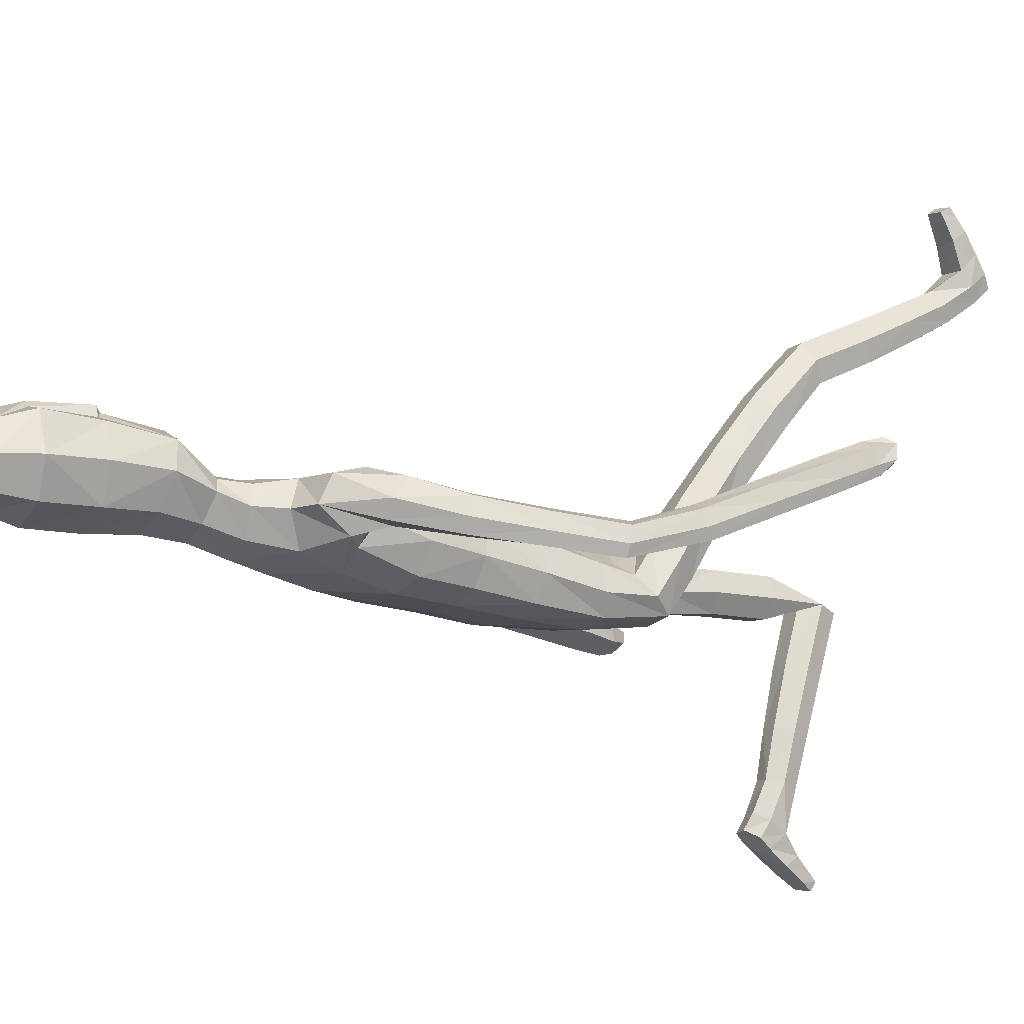
<metadata>
{"format":"obj","ext":"obj","renderer":"f3d","projection":"perspective","resolution":1024,"background":"white","views":[{"elev":-8.2,"azim":-121.0,"up":"+Z"}]}
</metadata>
<code>
o Group1
v 0.01452 2.832 0.04024
v 0.1611 0.6522 -0.6235
v 0.1279 0.6181 -0.6448
v 0.1219 0.5886 -0.5958
v 0.1493 0.6282 -0.5741
v 0.204 0.6461 -0.6317
v 0.1774 0.6218 -0.6485
v 0.1984 0.6189 -0.5798
v 0.1591 0.4106 -0.762
v 0.155 0.4313 -0.7412
v 0.1449 0.464 -0.765
v 0.1583 0.4288 -0.7888
v 0.2084 0.4166 -0.7601
v 0.2118 0.4362 -0.7425
v 0.2193 0.4371 -0.7837
v 0.6662 0.7556 -0.09834
v 0.6714 0.7318 -0.06248
v 0.6165 0.7436 -0.07449
v 0.6436 0.7649 -0.1034
v 0.6594 0.8116 -0.09018
v 0.6703 0.8063 -0.04668
v 0.64 0.8122 -0.1125
v 0.2005 0.4878 -0.7495
v 0.2109 0.5361 -0.6336
v 0.2258 0.5591 -0.6942
v 0.2191 0.6115 -0.6576
v 0.2167 0.5767 -0.6008
v 0.2162 0.4788 -0.6983
v 0.2279 0.5017 -0.7373
v 0.2171 0.5309 -0.4952
v 0.1931 0.4815 -0.5002
v 0.1389 0.4882 -0.5006
v 0.1304 0.5303 -0.6324
v 0.1448 0.4817 -0.6927
v 0.1205 0.5406 -0.4921
v 0.1305 0.5873 -0.6733
v 0.132 0.5284 -0.7218
v 0.6546 0.7409 -0.02925
v 0.6154 0.7423 -0.04305
v 0.6418 0.795 -0.01425
v 0.597 0.7948 -0.02663
v 0.09824 2.989 0.1245
v 0.1242 2.93 0.1081
v 0.1063 3.006 0.199
v 0.1608 2.936 0.1957
v 0.1094 1.094 0.08705
v 0.1358 0.9342 0.08705
v 0.2075 0.9361 0.09304
v 0.203 1.1 0.08671
v 0.2083 1.224 0.07923
v 0.114 1.207 0.1121
v 0.1012 1.081 0.001142
v 0.116 0.9386 0.01473
v 0.1139 1.101 -0.06691
v 0.1149 1.226 -0.09608
v 0.2079 1.222 -0.07141
v 0.2061 1.096 -0.05759
v 0.1467 0.9304 -0.04442
v 0.5929 0.7911 -0.07521
v 0.1977 0.5974 -0.6727
v 0.2222 0.4654 -0.7637
v 0.1342 2.165 0.01318
v 0.08435 2.292 0.03845
v 0.08435 2.991 0.2644
v 0.1045 2.929 0.2828
v 0.1405 2.01 0.2141
v 0.2136 1.996 0.1828
v 0.2761 2.013 0.177
v 0.271 2.051 0.2077
v 0.1186 1.847 0.1785
v 0.2104 1.84 0.1435
v 0.1228 2.166 0.1941
v 0.2612 2.132 0.1886
v 0.3689 1.985 0.1667
v 0.3725 2.021 0.1044
v 0.2547 2.168 0.1104
v 0.17 2.206 0.1105
v 0.3364 2.025 0.06081
v 0.4069 1.839 0.06474
v 0.3785 1.841 0.02853
v 0.2637 1.983 0.076
v 0.2477 2.08 0.0406
v 0.3101 1.816 0.05122
v 0.4268 1.653 0.002537
v 0.3653 1.63 0.02959
v 0.3111 1.807 0.1096
v 0.2599 1.964 0.1424
v 0.3671 1.623 0.08203
v 0.4155 1.443 0.00834
v 0.4178 1.437 0.05738
v 0.4091 1.63 0.1095
v 0.3578 1.814 0.1443
v 0.459 1.444 0.07987
v 0.4676 1.249 0.03431
v 0.5101 1.257 0.05387
v 0.4974 1.457 0.05471
v 0.4502 1.644 0.08539
v 0.5463 1.271 0.02637
v 0.5635 1.071 0.02842
v 0.5974 1.085 -0.001508
v 0.5416 1.276 -0.02059
v 0.4948 1.463 0.006974
v 0.5907 1.089 -0.04823
v 0.6457 0.9082 -0.02928
v 0.636 0.9121 -0.07508
v 0.5689 1.089 -0.07598
v 0.5196 1.277 -0.04956
v 0.6149 0.9128 -0.1011
v 0.5601 0.8891 -0.05822
v 0.5127 1.066 -0.03586
v 0.5707 0.8863 -0.01204
v 0.5204 1.062 0.01165
v 0.6138 0.8964 0.002686
v 0.4621 1.254 -0.01422
v 0.4736 1.465 -0.02301
v 0.4499 1.652 0.03502
v 0.406 1.829 0.121
v 0.3268 1.961 0.1828
v 0.2786 2.011 0.11
v 0.2292 1.994 0.09745
v 0.2131 2.045 0.01913
v 0.2256 1.851 0.05462
v 0.19 1.871 -0.03174
v 0.2208 1.698 0.02927
v 0.1841 1.708 -0.05079
v 0.202 1.685 0.1129
v 0.2049 1.521 0.08674
v 0.2311 1.531 0.004037
v 0.1104 1.685 0.1409
v 0.1105 1.52 0.1198
v 0.1176 1.353 0.1188
v 0.21 1.362 0.07588
v 0.234 1.368 -0.005874
v 0.2393 1.229 0.002835
v 0.2011 1.367 -0.07715
v 0.2434 1.097 0.01596
v 0.2453 0.9347 0.02921
v 0.2167 0.93 -0.0381
v 0.2493 0.7526 0.0337
v 0.2291 0.7528 -0.03256
v 0.214 0.7515 0.09274
v 0.2215 0.5528 0.08598
v 0.2551 0.5616 0.02869
v 0.1487 0.7506 0.08771
v 0.1579 0.553 0.08235
v 0.1265 0.7517 0.02397
v 0.1356 0.5597 0.02002
v 0.1622 0.7521 -0.03222
v 0.171 0.5649 -0.03658
v 0.2354 0.5669 -0.03643
v 0.2416 0.4381 0.02342
v 0.1794 0.4378 0.02789
v 0.2605 0.3798 0.003843
v 0.2447 0.4402 -0.1805
v 0.2258 0.4977 -0.161
v 0.2271 0.3253 -0.01181
v 0.2131 0.3863 -0.195
v 0.165 0.3274 -0.006989
v 0.1534 0.3886 -0.1897
v 0.1445 0.3843 0.01279
v 0.134 0.4443 -0.1707
v 0.1665 0.4978 -0.1557
v 0.154 0.5498 -0.3369
v 0.1255 0.5 -0.3508
v 0.209 0.5468 -0.3424
v 0.1983 0.5795 -0.4867
v 0.147 0.5861 -0.4836
v 0.2275 0.4937 -0.3596
v 0.1992 0.4429 -0.3735
v 0.1439 0.4471 -0.3695
v 0.1135 1.371 -0.1118
v 0.1091 1.545 -0.1108
v 0.2 1.536 -0.07651
v 0.1027 1.717 -0.08826
v 0.1069 1.89 -0.06999
v 0.1172 2.043 -0.03204
v 0.08825 2.278 0.1777
v 0.1222 2.296 0.1184
v 0.1033 2.378 0.1494
v 0.06929 2.366 0.1851
v 0.06295 2.399 0.07291
v 0.09231 2.512 0.09108
v 0.1291 2.489 0.1888
v 0.1248 2.666 0.09022
v 0.1379 2.825 0.09237
v 0.1826 2.824 0.199
v 0.1601 2.657 0.1988
v 0.1233 2.826 0.3128
v 0.09613 2.651 0.2992
v 0.08532 2.471 0.2698
v 0.1933 0.5479 -0.7093
v 0.02874 2.652 0.3162
v 0.03292 2.825 0.3276
v 0.0208 3.003 0.1116
v 0.0192 2.943 0.07547
v 0.000133 1.106 0.08945
v -0.000917 1.202 0.1071
v 0.00058 1.082 -0.008154
v 0.00035 1.223 -0.1096
v 0.000476 1.124 -0.06858
v 6e-05 2.295 -0.002997
v 0.000263 2.194 -0.03074
v 0.01437 2.933 0.3129
v 0.01767 2.999 0.2722
v 0.01997 3.022 0.1974
v -0.003122 1.852 0.1839
v -0.003131 2.013 0.21
v -0.002261 2.156 0.2068
v -0.001662 1.523 0.1292
v -0.002016 1.686 0.1498
v -0.001722 1.348 0.1219
v 0.001195 1.549 -0.1212
v 0.000789 1.371 -0.1257
v 0.000942 1.722 -0.09927
v 0.000135 1.902 -0.08231
v -0.000462 2.068 -0.06281
v -0.002665 2.279 0.1966
v 0.002181 2.528 0.04364
v -0.00099 2.41 0.03074
v 0.008935 2.678 0.03677
v 0.01576 2.832 0.04026
v 0.00182 2.65 0.3495
v 0.009186 2.825 0.3442
v -0.004143 2.473 0.3013
v -0.003568 2.359 0.2024
v -0.1317 0.01876 0.8912
v -0.09848 0.04406 0.9242
v -0.09259 0.08692 0.8862
v -0.1201 0.05837 0.8498
v -0.1746 0.02201 0.9019
v -0.148 0.03928 0.9263
v -0.1691 0.06471 0.8595
v -0.1299 0.1987 1.105
v -0.1257 0.1864 1.079
v -0.1156 0.1476 1.09
v -0.129 0.1724 1.124
v -0.1792 0.1937 1.102
v -0.1825 0.1813 1.078
v -0.19 0.1663 1.117
v -0.7723 0.8396 0.2619
v -0.7625 0.833 0.3036
v -0.7165 0.8345 0.2691
v -0.7538 0.8442 0.2457
v -0.7675 0.8932 0.2435
v -0.7617 0.9071 0.2861
v -0.7575 0.8832 0.2175
v -0.1712 0.1305 1.067
v -0.1815 0.1249 0.9418
v -0.1964 0.0825 0.9908
v -0.1897 0.04578 0.9385
v -0.1874 0.09646 0.8958
v -0.1869 0.1565 1.022
v -0.1986 0.1216 1.051
v -0.1871 0.1923 0.8349
v -0.1619 0.221 0.8745
v -0.1079 0.2154 0.8685
v -0.101 0.1291 0.9426
v -0.1154 0.1557 1.016
v -0.09079 0.1863 0.8237
v -0.1011 0.06324 0.9615
v -0.1027 0.1019 1.027
v -0.7356 0.8535 0.3218
v -0.7042 0.846 0.2957
v -0.7228 0.9078 0.3078
v -0.6854 0.899 0.2815
v -0.05798 2.996 0.1215
v -0.08803 2.939 0.1041
v -0.06745 3.013 0.1958
v -0.1273 2.948 0.1903
v -0.1053 1.173 0.09418
v -0.1239 1.082 0.2221
v -0.1954 1.087 0.2279
v -0.1986 1.183 0.09473
v -0.2098 1.25 0.004676
v -0.1146 1.254 0.04365
v -0.09824 1.103 0.04844
v -0.106 1.028 0.1731
v -0.1132 1.067 -0.01013
v -0.1183 1.149 -0.1145
v -0.2118 1.147 -0.09511
v -0.2049 1.067 0.009146
v -0.1376 0.976 0.1447
v -0.6986 0.8755 0.2407
v -0.1682 0.05391 0.9575
v -0.1929 0.1466 1.088
v -0.134 2.17 0.01288
v -0.08455 2.293 0.03651
v -0.04918 2.997 0.262
v -0.07499 2.937 0.2795
v -0.1468 2.014 0.2133
v -0.22 2.005 0.1826
v -0.2808 2.027 0.1782
v -0.273 2.065 0.2102
v -0.1255 1.847 0.1754
v -0.2166 1.842 0.1387
v -0.1216 2.169 0.1936
v -0.2595 2.146 0.1916
v -0.3786 2.01 0.1791
v -0.3894 2.052 0.1211
v -0.2525 2.182 0.1129
v -0.1671 2.213 0.1105
v -0.3625 2.055 0.0709
v -0.4588 1.882 0.08055
v -0.4387 1.883 0.03916
v -0.2951 2.002 0.06731
v -0.2521 2.093 0.04118
v -0.372 1.846 0.04462
v -0.5206 1.707 0.01331
v -0.4593 1.673 0.02469
v -0.3621 1.832 0.1011
v -0.2801 1.976 0.1297
v -0.4511 1.662 0.07574
v -0.5418 1.498 0.003987
v -0.5347 1.487 0.05186
v -0.4848 1.672 0.1122
v -0.3988 1.842 0.1456
v -0.5687 1.498 0.08327
v -0.5793 1.327 0.1012
v -0.6126 1.346 0.1293
v -0.6089 1.519 0.06804
v -0.5272 1.694 0.09861
v -0.6571 1.349 0.1136
v -0.6565 1.17 0.2028
v -0.6998 1.173 0.1844
v -0.67 1.335 0.0704
v -0.6154 1.529 0.02134
v -0.7106 1.157 0.1409
v -0.7407 1.005 0.2503
v -0.7483 0.989 0.2068
v -0.7003 1.145 0.1097
v -0.6599 1.322 0.03795
v -0.738 0.9773 0.1771
v -0.6698 0.9689 0.2033
v -0.6318 1.136 0.1328
v -0.663 0.9862 0.247
v -0.6217 1.152 0.1772
v -0.6987 1.005 0.2706
v -0.5919 1.311 0.05638
v -0.601 1.53 -0.01243
v -0.5363 1.706 0.04995
v -0.4478 1.866 0.1345
v -0.3379 1.979 0.1841
v -0.2855 2.025 0.1092
v -0.2368 2.004 0.09693
v -0.2194 2.056 0.01975
v -0.2306 1.853 0.04968
v -0.1927 1.872 -0.03605
v -0.2228 1.698 0.02414
v -0.1839 1.708 -0.05509
v -0.2057 1.685 0.1082
v -0.2077 1.518 0.07138
v -0.2319 1.527 -0.008641
v -0.1143 1.685 0.1382
v -0.1136 1.52 0.1172
v -0.121 1.355 0.08198
v -0.2132 1.357 0.0292
v -0.2362 1.348 -0.0478
v -0.2422 1.2 -0.04941
v -0.2023 1.336 -0.1098
v -0.2404 1.125 0.05607
v -0.2346 1.036 0.1916
v -0.2074 0.9801 0.1524
v -0.2302 0.927 0.3377
v -0.2115 0.8751 0.2958
v -0.1934 0.9731 0.3732
v -0.1921 0.8479 0.5214
v -0.2274 0.8058 0.4831
v -0.1283 0.9692 0.3675
v -0.1286 0.8448 0.5172
v -0.1077 0.9199 0.3263
v -0.108 0.7984 0.4752
v -0.1447 0.8756 0.2931
v -0.145 0.7567 0.438
v -0.2094 0.7574 0.4389
v -0.2072 0.6451 0.5638
v -0.1451 0.6475 0.5608
v -0.2247 0.669 0.6226
v -0.2112 0.4899 0.6978
v -0.1937 0.4665 0.6412
v -0.1899 0.6923 0.6734
v -0.1782 0.5138 0.7474
v -0.1279 0.6933 0.6675
v -0.1186 0.515 0.7411
v -0.1088 0.6705 0.6113
v -0.1006 0.4925 0.6863
v -0.1344 0.4693 0.6367
v -0.1239 0.2982 0.7161
v -0.09412 0.3199 0.7623
v -0.1788 0.2971 0.7229
v -0.1695 0.1658 0.7923
v -0.1183 0.1626 0.7845
v -0.196 0.3193 0.7746
v -0.1665 0.3417 0.8215
v -0.1113 0.3409 0.8148
v -0.1132 1.347 -0.1324
v -0.1069 1.545 -0.1133
v -0.1989 1.533 -0.08519
v -0.1011 1.717 -0.09068
v -0.1079 1.891 -0.07267
v -0.123 2.048 -0.03291
v -0.09122 2.279 0.1757
v -0.1237 2.297 0.1157
v -0.1085 2.38 0.1463
v -0.07574 2.367 0.1829
v -0.06593 2.399 0.07101
v -0.09029 2.519 0.08777
v -0.1322 2.498 0.1841
v -0.1095 2.675 0.08587
v -0.1096 2.835 0.08777
v -0.1582 2.838 0.1927
v -0.1494 2.669 0.1931
v -0.1032 2.835 0.3086
v -0.08992 2.659 0.2958
v -0.09244 2.477 0.2667
v -0.1639 0.08782 1.009
v -0.02355 2.654 0.3153
v -0.01384 2.827 0.3268
v 0.00166 2.64 0.3309
f 2 3 4
f 2 6 3
f 2 5 6
f 9 10 11
f 9 13 14
f 9 12 15
f 16 17 19
f 16 20 17
f 16 19 22
f 12 11 23
f 24 25 27
f 24 28 29
f 24 27 31
f 24 31 32
f 24 33 28
f 33 32 35
f 33 4 3
f 33 36 34
f 38 39 17
f 38 40 41
f 38 17 40
f 42 43 194
f 42 44 43
f 46 47 48
f 46 49 50
f 46 52 47
f 46 51 197
f 46 196 198
f 54 55 57
f 54 200 199
f 54 52 200
f 54 58 53
f 19 18 22
f 7 60 3
f 7 6 60
f 61 14 13
f 61 29 14
f 61 15 23
f 62 202 201
f 39 41 18
f 64 204 65
f 64 44 204
f 64 65 45
f 66 67 68
f 66 70 71
f 66 207 206
f 66 72 208
f 66 69 72
f 73 69 74
f 73 76 72
f 73 75 76
f 78 75 79
f 78 81 76
f 78 80 83
f 83 80 85
f 83 86 81
f 83 85 88
f 88 85 90
f 88 91 86
f 88 90 93
f 93 90 95
f 93 96 91
f 93 95 98
f 98 95 100
f 98 101 96
f 98 100 103
f 103 100 105
f 103 106 107
f 103 105 106
f 108 105 20
f 108 109 106
f 108 22 59
f 109 111 112
f 109 59 111
f 111 113 112
f 111 41 40
f 113 104 99
f 113 40 21
f 112 94 114
f 112 99 94
f 114 107 110
f 114 89 115
f 114 94 89
f 115 102 101
f 115 84 102
f 115 89 84
f 116 97 102
f 116 79 117
f 116 84 80
f 117 92 97
f 117 74 92
f 117 79 75
f 118 87 92
f 118 68 119
f 118 74 69
f 119 82 87
f 119 120 121
f 119 68 67
f 120 122 121
f 120 67 122
f 122 124 123
f 122 71 124
f 126 127 128
f 126 129 127
f 126 71 70
f 129 210 130
f 129 70 206
f 209 211 131
f 211 197 131
f 131 132 130
f 131 51 132
f 132 133 128
f 132 50 133
f 134 56 135
f 134 136 56
f 134 50 49
f 136 137 57
f 136 49 48
f 137 139 138
f 137 48 139
f 141 142 139
f 141 144 142
f 141 48 47
f 144 146 145
f 144 47 53
f 146 148 149
f 146 53 148
f 148 140 150
f 148 58 140
f 150 151 149
f 150 143 151
f 150 140 143
f 153 154 155
f 153 156 154
f 153 143 156
f 156 158 157
f 156 142 145
f 158 160 161
f 158 145 160
f 160 152 162
f 160 147 149
f 162 163 164
f 162 155 165
f 162 152 155
f 165 166 167
f 165 168 166
f 165 155 168
f 168 169 30
f 168 154 169
f 169 170 32
f 169 157 170
f 170 164 35
f 170 159 161
f 166 8 167
f 166 30 8
f 167 35 164
f 167 5 35
f 138 58 54
f 135 171 172
f 135 56 171
f 135 173 133
f 171 213 212
f 171 55 199
f 212 214 172
f 214 215 174
f 215 216 175
f 175 123 125
f 175 176 121
f 174 125 173
f 173 125 124
f 104 21 20
f 72 177 217
f 72 77 178
f 178 179 180
f 178 63 179
f 178 77 62
f 181 182 183
f 181 219 182
f 181 63 219
f 218 220 182
f 220 1 184
f 1 195 185
f 185 186 184
f 185 43 45
f 186 188 189
f 186 45 188
f 188 193 192
f 188 65 193
f 222 418 192
f 224 225 180
f 225 217 177
f 190 183 187
f 190 180 179
f 187 183 184
f 205 44 194
f 216 202 176
f 62 82 176
f 62 77 82
f 60 191 37
f 60 26 191
f 191 23 11
f 191 25 23
f 37 11 10
f 34 10 14
f 26 6 8
f 193 223 222
f 418 224 190
f 226 229 228
f 226 227 230
f 226 230 229
f 233 236 235
f 233 234 238
f 233 237 239
f 240 243 241
f 240 241 244
f 240 244 246
f 236 239 247
f 248 251 249
f 248 249 253
f 248 255 251
f 248 257 256
f 248 252 257
f 257 228 259
f 257 260 227
f 257 258 260
f 262 241 263
f 262 263 265
f 262 264 241
f 266 194 267
f 266 267 268
f 270 273 272
f 270 275 274
f 270 271 276
f 270 196 275
f 270 276 198
f 278 281 279
f 278 279 199
f 278 200 276
f 278 276 277
f 243 246 242
f 231 227 284
f 231 284 230
f 285 239 237
f 285 238 253
f 285 253 247
f 286 287 201
f 263 242 265
f 288 289 204
f 288 204 268
f 288 268 269
f 290 293 292
f 290 291 295
f 290 294 206
f 290 207 208
f 290 296 293
f 297 299 298
f 297 296 300
f 297 300 299
f 302 304 303
f 302 300 305
f 302 305 307
f 307 309 304
f 307 305 310
f 307 310 312
f 312 314 309
f 312 310 315
f 312 315 317
f 317 319 314
f 317 315 320
f 317 320 319
f 322 324 319
f 322 320 326
f 322 325 327
f 327 329 324
f 327 325 331
f 327 330 329
f 332 246 244
f 332 330 333
f 332 333 283
f 333 334 336
f 333 335 283
f 335 336 337
f 335 337 264
f 337 323 328
f 337 328 245
f 336 334 338
f 336 318 323
f 338 334 331
f 338 331 339
f 338 313 318
f 339 331 325
f 339 326 308
f 339 308 313
f 340 326 321
f 340 321 341
f 340 303 304
f 341 321 316
f 341 316 298
f 341 298 299
f 342 316 311
f 342 311 343
f 342 292 293
f 343 311 306
f 343 306 345
f 343 344 291
f 344 345 346
f 344 346 291
f 346 347 348
f 346 348 295
f 350 348 352
f 350 351 353
f 350 353 294
f 353 354 210
f 353 210 206
f 209 354 355
f 211 355 197
f 355 354 356
f 355 356 274
f 356 351 357
f 356 357 358
f 358 357 280
f 358 280 360
f 358 360 273
f 360 281 361
f 360 361 272
f 361 362 363
f 361 363 272
f 365 363 366
f 365 366 368
f 365 368 271
f 368 369 370
f 368 370 277
f 370 371 373
f 370 372 277
f 372 373 374
f 372 364 282
f 374 373 375
f 374 375 377
f 374 367 364
f 377 375 379
f 377 378 380
f 377 380 367
f 380 381 382
f 380 382 369
f 382 383 385
f 382 384 371
f 384 385 386
f 384 376 373
f 386 385 388
f 386 387 389
f 386 379 376
f 389 387 391
f 389 390 392
f 389 392 379
f 392 254 393
f 392 393 378
f 393 255 256
f 393 394 381
f 394 256 259
f 394 388 385
f 390 391 232
f 390 232 254
f 391 387 388
f 391 259 229
f 362 281 278
f 359 397 396
f 359 395 280
f 359 357 352
f 395 396 212
f 395 213 279
f 212 396 214
f 214 398 215
f 215 399 216
f 399 398 349
f 399 347 345
f 398 396 397
f 397 352 348
f 328 329 244
f 296 208 217
f 296 401 402
f 402 401 404
f 402 403 287
f 402 287 286
f 405 403 407
f 405 406 219
f 405 219 201
f 218 406 220
f 220 408 221
f 221 409 195
f 409 408 410
f 409 410 269
f 410 411 413
f 410 412 269
f 412 413 416
f 412 417 289
f 222 416 418
f 224 414 404
f 225 404 401
f 414 413 411
f 414 407 403
f 411 408 407
f 205 194 268
f 216 400 202
f 286 400 306
f 286 306 301
f 284 260 261
f 284 415 250
f 415 261 235
f 415 247 249
f 261 258 234
f 258 252 238
f 250 251 232
f 417 416 222
f 224 418 414
f 5 2 4
f 6 7 3
f 5 8 6
f 12 9 11
f 10 9 14
f 13 9 15
f 17 18 19
f 20 21 17
f 20 16 22
f 15 12 23
f 25 26 27
f 25 24 29
f 27 30 31
f 33 24 32
f 33 34 28
f 4 33 35
f 36 33 3
f 36 37 34
f 39 18 17
f 39 38 41
f 17 21 40
f 43 195 194
f 44 45 43
f 49 46 48
f 51 46 50
f 52 53 47
f 196 46 197
f 52 46 198
f 55 56 57
f 55 54 199
f 52 198 200
f 52 54 53
f 18 59 22
f 60 36 3
f 6 26 60
f 15 61 13
f 29 28 14
f 29 61 23
f 63 62 201
f 41 59 18
f 204 203 65
f 44 205 204
f 44 64 45
f 69 66 68
f 67 66 71
f 70 66 206
f 207 66 208
f 69 73 72
f 75 73 74
f 76 77 72
f 75 78 76
f 80 78 79
f 81 82 76
f 81 78 83
f 80 84 85
f 86 87 81
f 86 83 88
f 85 89 90
f 91 92 86
f 91 88 93
f 90 94 95
f 96 97 91
f 96 93 98
f 95 99 100
f 101 102 96
f 101 98 103
f 100 104 105
f 101 103 107
f 105 108 106
f 22 108 20
f 109 110 106
f 109 108 59
f 110 109 112
f 59 41 111
f 113 99 112
f 113 111 40
f 104 100 99
f 104 113 21
f 110 112 114
f 99 95 94
f 107 106 110
f 107 114 115
f 94 90 89
f 107 115 101
f 84 116 102
f 89 85 84
f 97 96 102
f 97 116 117
f 79 116 80
f 92 91 97
f 74 118 92
f 74 117 75
f 87 86 92
f 87 118 119
f 68 118 69
f 82 81 87
f 82 119 121
f 120 119 67
f 122 123 121
f 67 71 122
f 124 125 123
f 71 126 124
f 124 126 128
f 129 130 127
f 129 126 70
f 210 209 130
f 210 129 206
f 130 209 131
f 197 51 131
f 132 127 130
f 51 50 132
f 127 132 128
f 50 134 133
f 133 134 135
f 136 57 56
f 136 134 49
f 137 138 57
f 137 136 48
f 139 140 138
f 48 141 139
f 142 143 139
f 144 145 142
f 144 141 47
f 146 147 145
f 146 144 53
f 147 146 149
f 53 58 148
f 149 148 150
f 58 138 140
f 151 152 149
f 143 153 151
f 140 139 143
f 151 153 155
f 156 157 154
f 143 142 156
f 158 159 157
f 158 156 145
f 159 158 161
f 145 147 160
f 161 160 162
f 152 160 149
f 161 162 164
f 163 162 165
f 152 151 155
f 163 165 167
f 168 30 166
f 155 154 168
f 169 31 30
f 154 157 169
f 31 169 32
f 157 159 170
f 32 170 35
f 164 170 161
f 8 5 167
f 30 27 8
f 163 167 164
f 5 4 35
f 57 138 54
f 173 135 172
f 56 55 171
f 173 128 133
f 172 171 212
f 213 171 199
f 214 174 172
f 215 175 174
f 216 176 175
f 174 175 125
f 123 175 121
f 172 174 173
f 128 173 124
f 105 104 20
f 208 72 217
f 177 72 178
f 177 178 180
f 63 181 179
f 63 178 62
f 179 181 183
f 219 218 182
f 63 201 219
f 220 184 182
f 1 185 184
f 195 43 185
f 186 187 184
f 186 185 45
f 187 186 189
f 45 65 188
f 189 188 192
f 65 203 223
f 193 65 223
f 190 224 180
f 180 225 177
f 189 190 187
f 183 190 179
f 183 182 184
f 44 42 194
f 202 62 176
f 82 121 176
f 77 76 82
f 36 60 37
f 26 25 191
f 37 191 11
f 25 29 23
f 34 37 10
f 28 34 14
f 27 26 8
f 192 193 222
f 192 418 190
f 189 192 190
f 227 226 228
f 227 231 230
f 230 232 229
f 234 233 235
f 237 233 238
f 236 233 239
f 243 242 241
f 241 245 244
f 243 240 246
f 235 236 247
f 251 250 249
f 252 248 253
f 255 254 251
f 255 248 256
f 252 258 257
f 256 257 259
f 228 257 227
f 258 261 260
f 241 242 263
f 264 262 265
f 264 245 241
f 194 195 267
f 267 269 268
f 271 270 272
f 273 270 274
f 271 277 276
f 196 197 275
f 196 270 198
f 281 280 279
f 200 278 199
f 200 198 276
f 282 278 277
f 246 283 242
f 227 260 284
f 284 250 230
f 238 285 237
f 238 252 253
f 239 285 247
f 202 286 201
f 242 283 265
f 289 203 204
f 204 205 268
f 289 288 269
f 291 290 292
f 294 290 295
f 207 290 206
f 296 290 208
f 296 297 293
f 293 297 298
f 296 301 300
f 300 302 299
f 299 302 303
f 300 306 305
f 304 302 307
f 309 308 304
f 305 311 310
f 309 307 312
f 314 313 309
f 310 316 315
f 314 312 317
f 319 318 314
f 315 321 320
f 320 322 319
f 324 323 319
f 325 322 326
f 324 322 327
f 329 328 324
f 330 327 331
f 330 332 329
f 329 332 244
f 330 334 333
f 246 332 283
f 335 333 336
f 335 265 283
f 336 323 337
f 265 335 264
f 323 324 328
f 264 337 245
f 318 336 338
f 318 319 323
f 334 330 331
f 313 338 339
f 313 314 318
f 326 339 325
f 326 340 308
f 308 309 313
f 326 320 321
f 303 340 341
f 308 340 304
f 321 315 316
f 316 342 298
f 303 341 299
f 316 310 311
f 292 342 343
f 298 342 293
f 311 305 306
f 344 343 345
f 292 343 291
f 345 347 346
f 346 295 291
f 347 349 348
f 348 350 295
f 351 350 352
f 351 354 353
f 295 350 294
f 354 209 210
f 294 353 206
f 211 209 355
f 355 275 197
f 354 351 356
f 275 355 274
f 351 352 357
f 274 356 358
f 357 359 280
f 280 281 360
f 274 358 273
f 281 362 361
f 273 360 272
f 362 364 363
f 363 365 272
f 363 367 366
f 366 369 368
f 272 365 271
f 369 371 370
f 271 368 277
f 372 370 373
f 372 282 277
f 364 372 374
f 364 362 282
f 373 376 375
f 367 374 377
f 367 363 364
f 378 377 379
f 378 381 380
f 380 366 367
f 381 383 382
f 366 380 369
f 384 382 385
f 369 382 371
f 376 384 386
f 371 384 373
f 387 386 388
f 379 386 389
f 379 375 376
f 390 389 391
f 390 254 392
f 392 378 379
f 254 255 393
f 393 381 378
f 394 393 256
f 394 383 381
f 388 394 259
f 383 394 385
f 391 229 232
f 232 251 254
f 259 391 388
f 259 228 229
f 282 362 278
f 395 359 396
f 395 279 280
f 397 359 352
f 213 395 212
f 213 199 279
f 396 398 214
f 398 399 215
f 399 400 216
f 347 399 349
f 400 399 345
f 349 398 397
f 349 397 348
f 245 328 244
f 401 296 217
f 301 296 402
f 403 402 404
f 403 405 287
f 301 402 286
f 406 405 407
f 406 218 219
f 287 405 201
f 406 408 220
f 408 409 221
f 409 267 195
f 408 411 410
f 267 409 269
f 412 410 413
f 412 289 269
f 417 412 416
f 417 223 289
f 223 203 289
f 225 224 404
f 217 225 401
f 407 414 411
f 404 414 403
f 408 406 407
f 194 266 268
f 400 286 202
f 400 345 306
f 306 300 301
f 415 284 261
f 415 249 250
f 247 415 235
f 247 253 249
f 235 261 234
f 234 258 238
f 230 250 232
f 223 417 222
f 418 416 414
f 416 413 414

</code>
